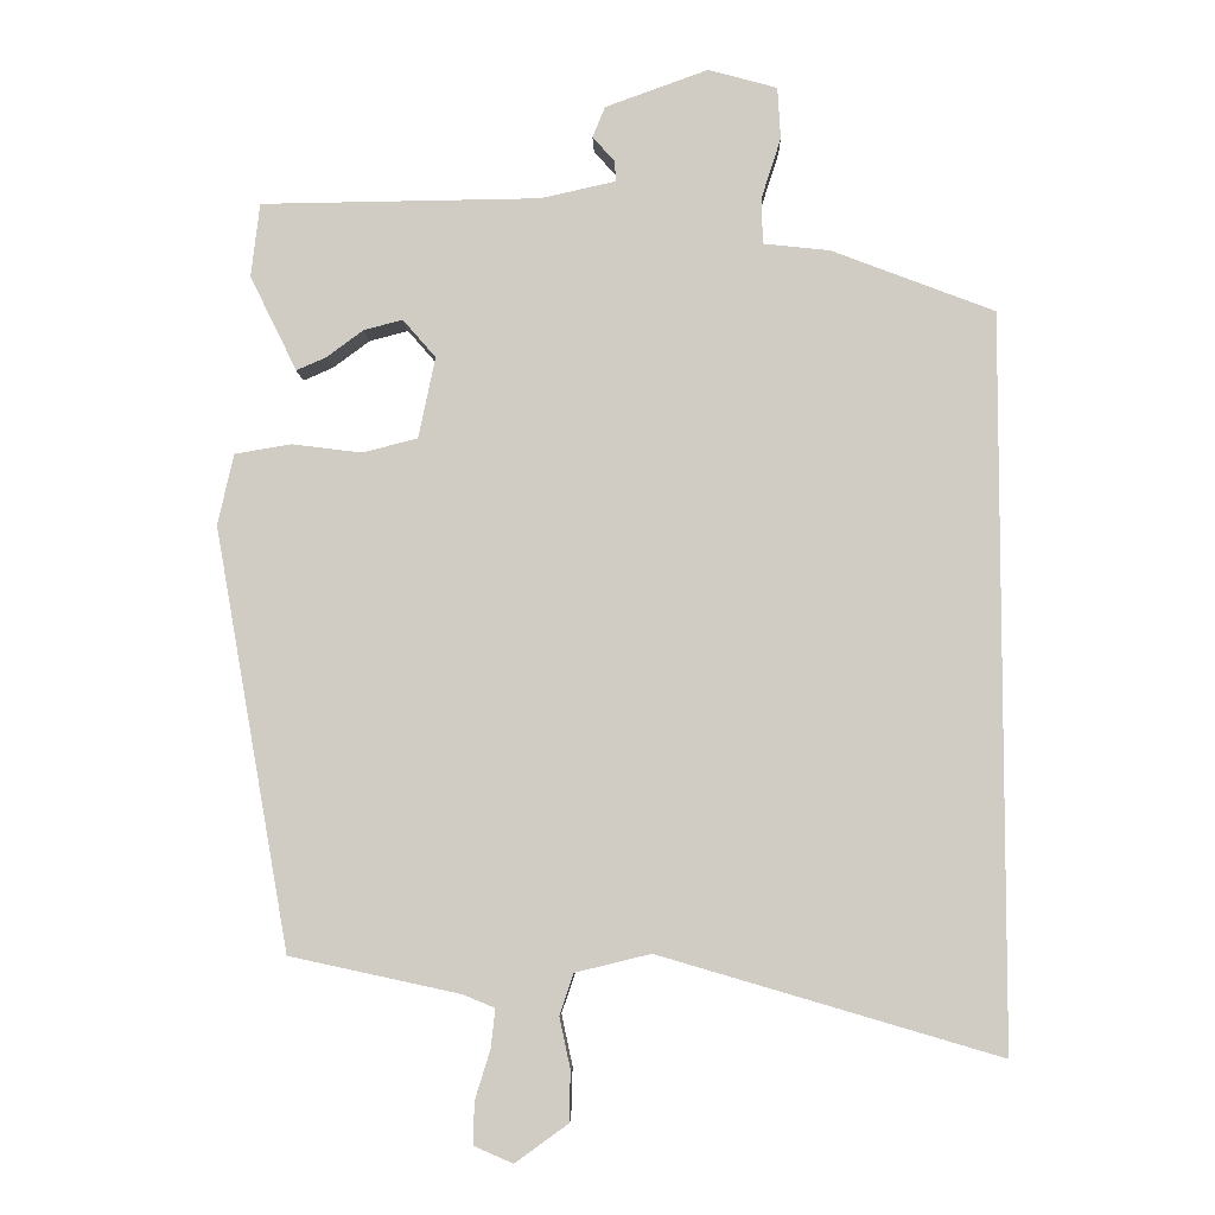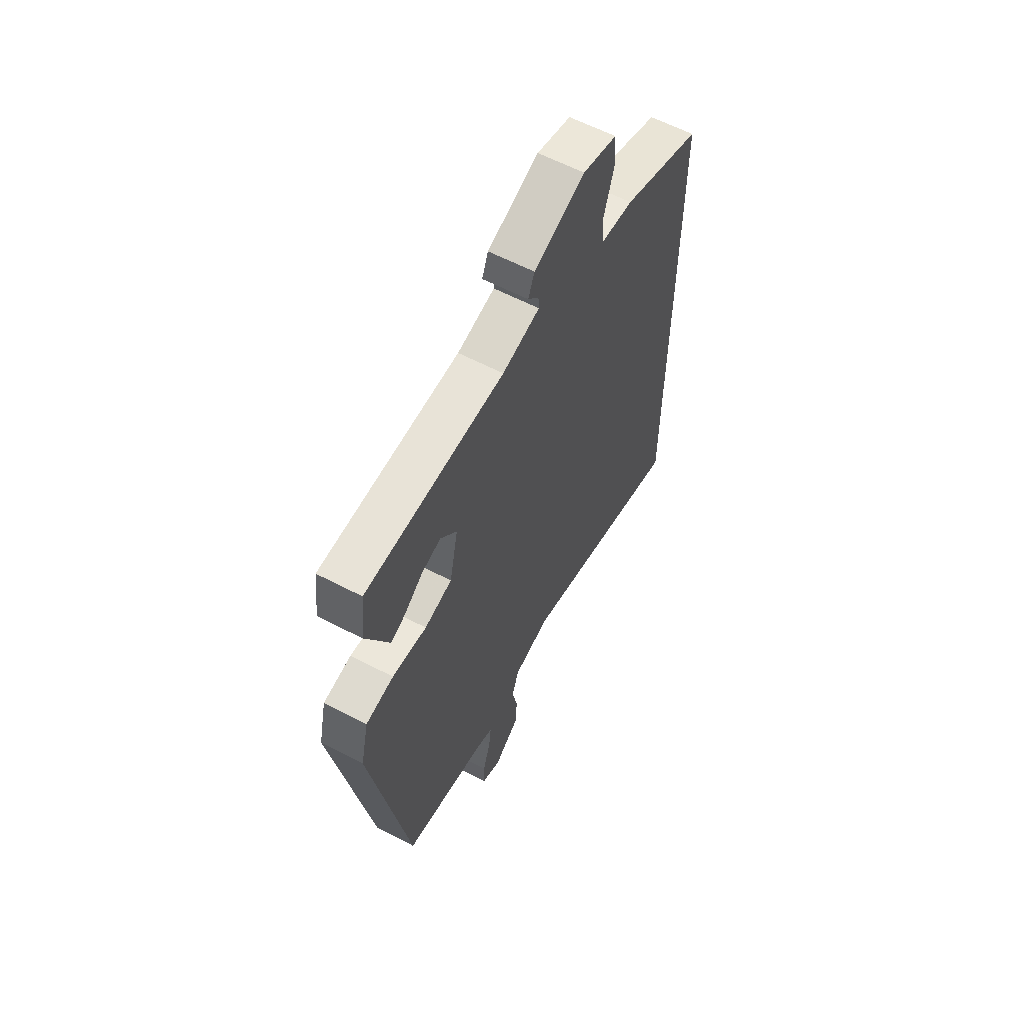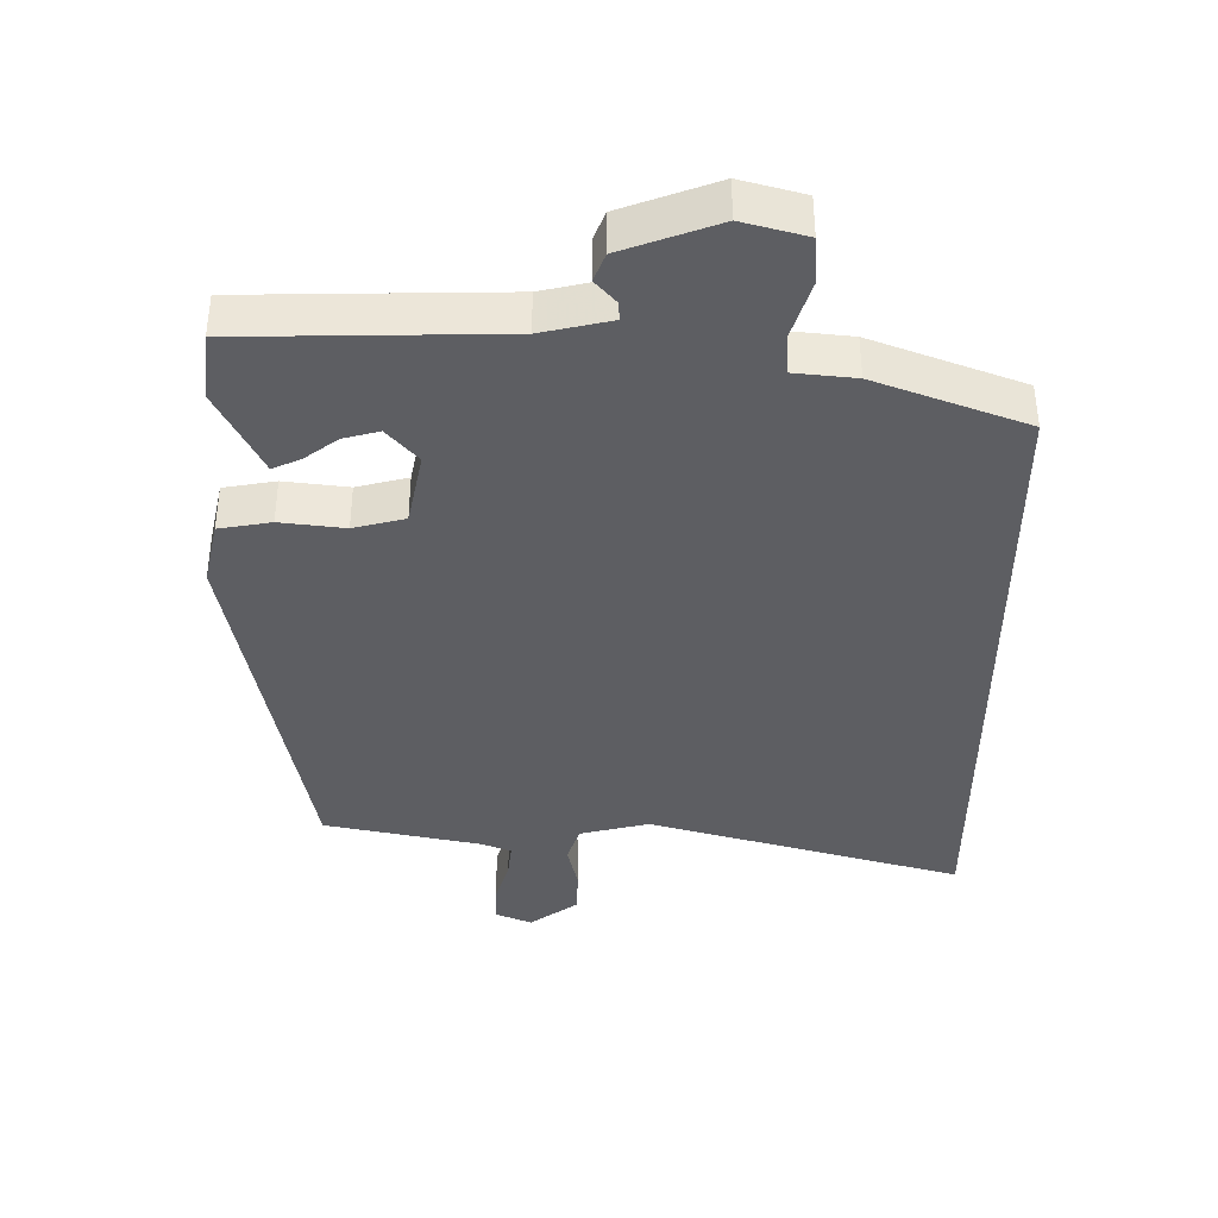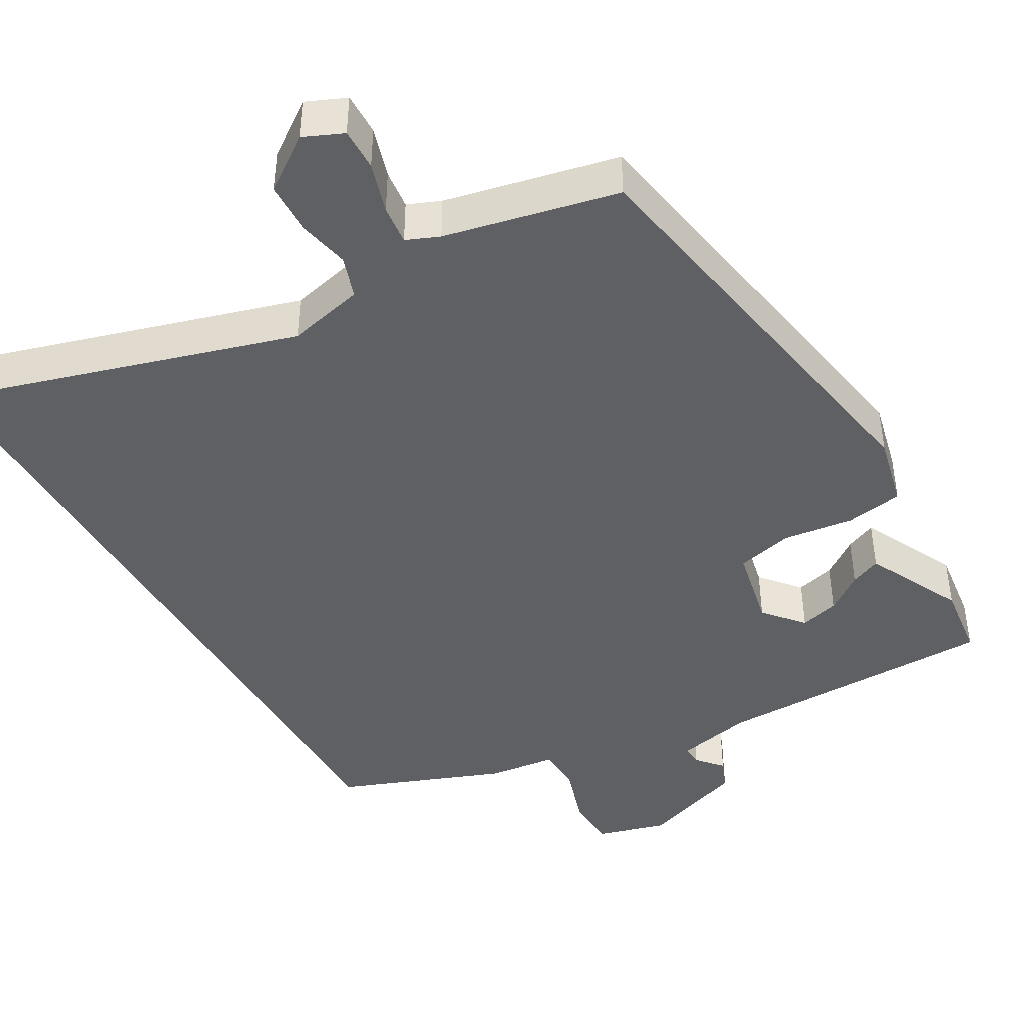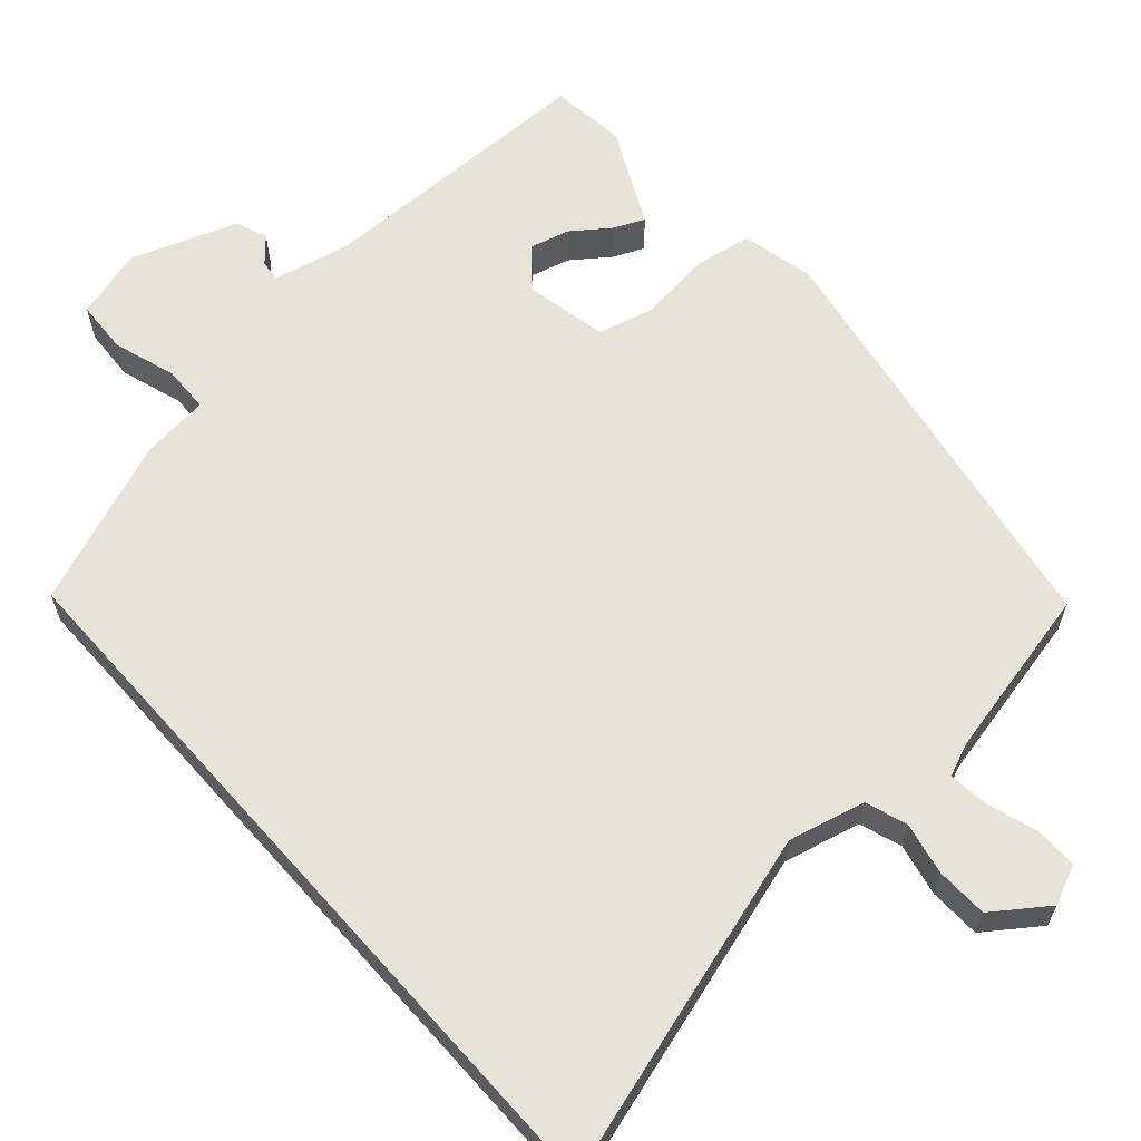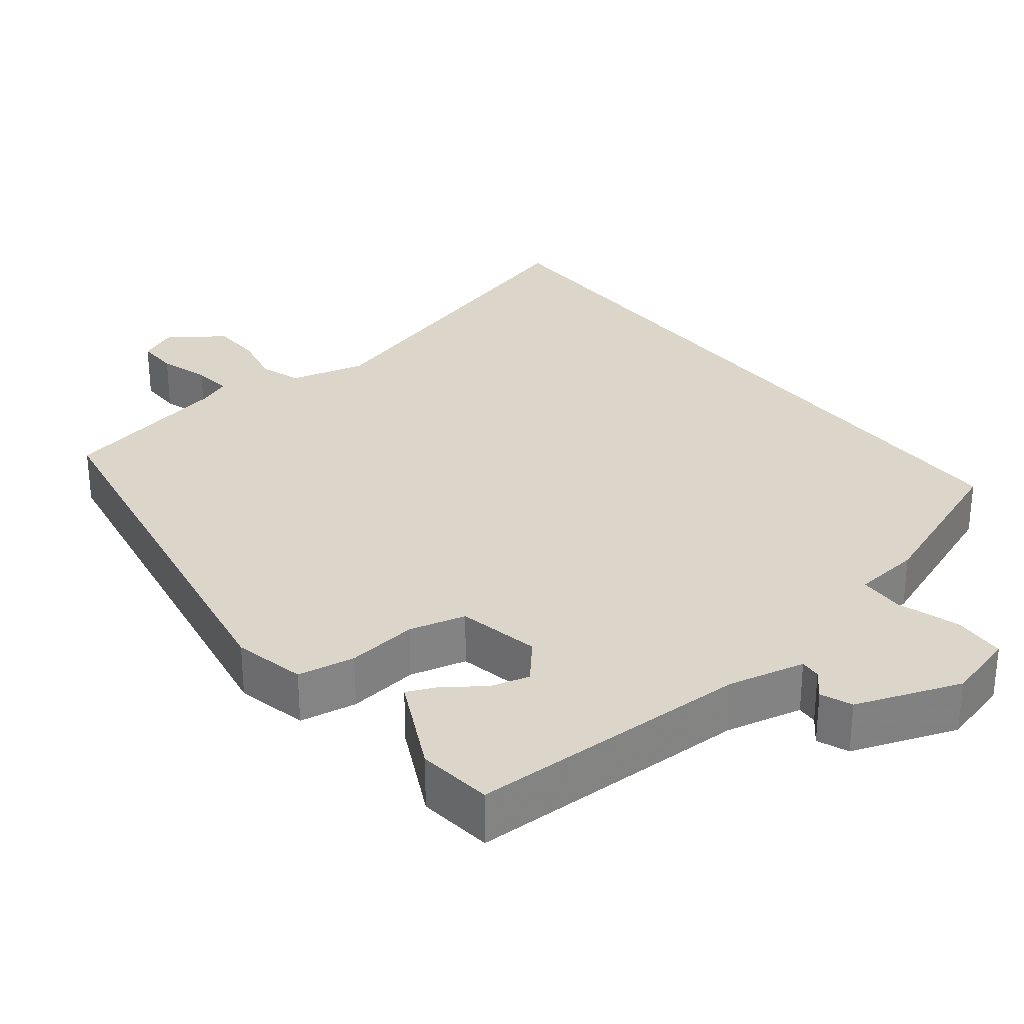
<metadata>
{"format":"obj","ext":"obj","renderer":"f3d","projection":"perspective","resolution":1024,"background":"white","views":[{"elev":-6.3,"azim":1.5,"up":"+Z"},{"elev":60.7,"azim":-61.9,"up":"+Z"},{"elev":51.1,"azim":0.0,"up":"+Z"},{"elev":-43.3,"azim":-150.4,"up":"+Y"},{"elev":62.6,"azim":138.3,"up":"+Y"},{"elev":29.7,"azim":-38.1,"up":"+Y"}]}
</metadata>
<code>
v 0.5 0.07 0.374
v 0.5 0.07 -0.62
v 0.035 0.07 -0.484
v -0.068 0.07 -0.509
v -0.087 0.07 -0.565
v -0.072 0.07 -0.635
v -0.074 0.07 -0.704
v -0.146 0.07 -0.756
v -0.199 0.07 -0.733
v -0.198 0.07 -0.676
v -0.177 0.07 -0.608
v -0.171 0.07 -0.555
v -0.215 0.07 -0.537
v -0.447 0.07 -0.487
v -0.549 0.07 0.087
v -0.527 0.07 0.184
v -0.45 0.07 0.197
v -0.355 0.07 0.185
v -0.279 0.07 0.204
v -0.256 0.07 0.315
v -0.301 0.07 0.367
v -0.354 0.07 0.353
v -0.404 0.07 0.316
v -0.445 0.07 0.298
v -0.466 0.07 0.341
v -0.509 0.07 0.428
v -0.497 0.07 0.529
v -0.115 0.07 0.534
v -0.012 0.07 0.557
v -0.014 0.07 0.585
v -0.044 0.07 0.619
v -0.027 0.07 0.661
v 0.114 0.07 0.712
v 0.208 0.07 0.686
v 0.212 0.07 0.615
v 0.185 0.07 0.531
v 0.187 0.07 0.469
v 0.278 0.07 0.459
v 0.5 0 0.374
v 0.5 0 -0.62
v 0.035 0 -0.484
v -0.068 0 -0.509
v -0.087 0 -0.565
v -0.072 0 -0.635
v -0.074 0 -0.704
v -0.146 0 -0.756
v -0.199 0 -0.733
v -0.198 0 -0.676
v -0.177 0 -0.608
v -0.171 0 -0.555
v -0.215 0 -0.537
v -0.447 0 -0.487
v -0.549 0 0.087
v -0.527 0 0.184
v -0.45 0 0.197
v -0.355 0 0.185
v -0.279 0 0.204
v -0.256 0 0.315
v -0.301 0 0.367
v -0.354 0 0.353
v -0.404 0 0.316
v -0.445 0 0.298
v -0.466 0 0.341
v -0.509 0 0.428
v -0.497 0 0.529
v -0.115 0 0.534
v -0.012 0 0.557
v -0.014 0 0.585
v -0.044 0 0.619
v -0.027 0 0.661
v 0.114 0 0.712
v 0.208 0 0.686
v 0.212 0 0.615
v 0.185 0 0.531
v 0.187 0 0.469
v 0.278 0 0.459
f 37 38 1 2
f 33 34 35 36
f 33 36 37
f 30 31 32 33
f 29 30 33 37
f 28 29 37 2
f 25 26 27 28
f 22 23 24 25
f 21 22 25 28
f 20 21 28
f 19 20 28 2
f 15 16 17 18
f 13 14 15 18
f 12 13 18 19
f 8 9 10 11
f 8 11 12
f 5 6 7 8
f 5 8 12
f 4 5 12 19
f 19 2 3
f 3 4 19
f 40 39 76 75
f 74 73 72 71
f 75 74 71
f 71 70 69 68
f 75 71 68 67
f 40 75 67 66
f 66 65 64 63
f 63 62 61 60
f 66 63 60 59
f 66 59 58
f 40 66 58 57
f 56 55 54 53
f 56 53 52 51
f 57 56 51 50
f 49 48 47 46
f 50 49 46
f 46 45 44 43
f 50 46 43
f 57 50 43 42
f 41 40 57
f 57 42 41
f 1 39 40 2
f 2 40 41 3
f 3 41 42 4
f 4 42 43 5
f 5 43 44 6
f 6 44 45 7
f 7 45 46 8
f 8 46 47 9
f 9 47 48 10
f 10 48 49 11
f 11 49 50 12
f 12 50 51 13
f 13 51 52 14
f 14 52 53 15
f 15 53 54 16
f 16 54 55 17
f 17 55 56 18
f 18 56 57 19
f 19 57 58 20
f 20 58 59 21
f 21 59 60 22
f 22 60 61 23
f 23 61 62 24
f 24 62 63 25
f 25 63 64 26
f 26 64 65 27
f 27 65 66 28
f 28 66 67 29
f 29 67 68 30
f 30 68 69 31
f 31 69 70 32
f 32 70 71 33
f 33 71 72 34
f 34 72 73 35
f 35 73 74 36
f 36 74 75 37
f 37 75 76 38
f 38 76 39 1

</code>
